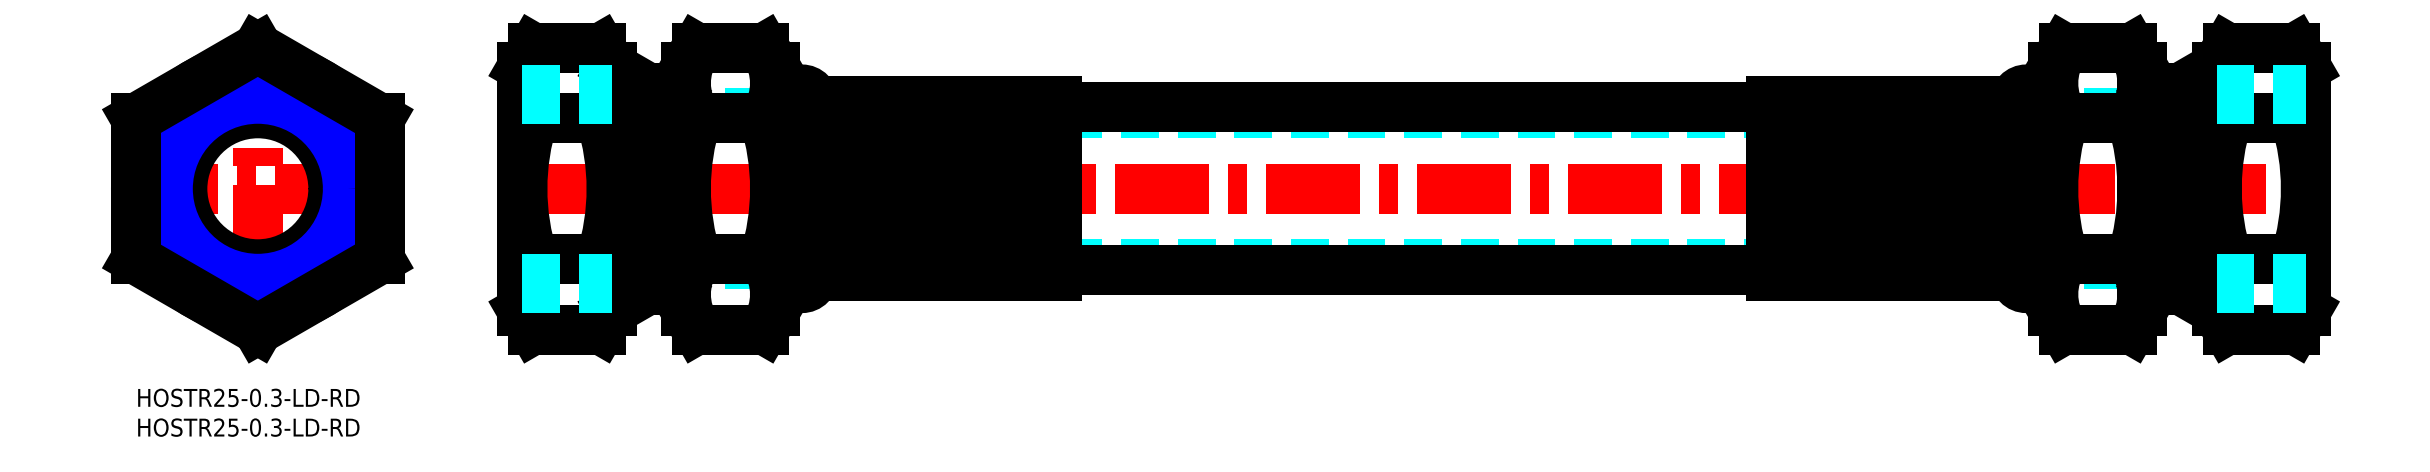
<metadata>
{"format":"dxf","ext":"dxf","renderer":"ezdxf+matplotlib","layout":"modelspace","background":"white","min_lineweight":24,"dpi":150}
</metadata>
<code>
0
SECTION
2
ENTITIES
0
INSERT
8
MSM_CONTINUOUS
2
*U2
10
0
20
0
30
0
0
INSERT
8
MSM_CONTINUOUS
2
*U3
10
0
20
0
30
0
0
LINE
8
MSM_CENTER
10
63
20
33.67
30
0
11
367
21
33.67
31
0
0
LINE
8
MSM_DASHED
10
80
20
46.37
30
0
11
350
21
46.37
31
0
0
LINE
8
MSM_DASHED
10
80
20
20.97
30
0
11
350
21
20.97
31
0
0
LINE
8
MSM_CONTINUOUS
10
155
20
19.97
30
0
11
275
21
19.97
31
0
0
LINE
8
MSM_CONTINUOUS
10
275
20
47.37
30
0
11
155
21
47.37
31
0
0
CIRCLE
8
MSM_CONTINUOUS
10
20.5
20
33.67
30
0
40
20.5
0
LINE
8
MSM_CENTER
10
-2
20
33.67
30
0
11
43
21
33.67
31
0
0
LINE
8
MSM_CENTER
10
20.5
20
59.65
30
0
11
20.5
21
7.691
31
0
0
LINE
8
MSM_CONTINUOUS
10
10.25
20
15.92
30
0
11
10.25
21
15.92
31
0
0
LINE
8
MSM_CONTINUOUS
10
5.125
20
18.88
30
0
11
5.125
21
18.88
31
0
0
CIRCLE
8
MSM_CONTINUOUS
10
20.5
20
33.67
30
0
40
12.7
0
LINE
8
MSM_CONTINUOUS
10
114.5
20
19.47
30
0
11
114.5
21
26.2
31
0
0
LINE
8
MSM_CONTINUOUS
10
114.5
20
26.7
30
0
11
114.5
21
33.42
31
0
0
LINE
8
MSM_CONTINUOUS
10
154.7
20
19.47
30
0
11
154.7
21
26.2
31
0
0
LINE
8
MSM_CONTINUOUS
10
154.7
20
26.7
30
0
11
154.7
21
33.42
31
0
0
LINE
8
MSM_CONTINUOUS
10
114.5
20
26.7
30
0
11
154.7
21
26.7
31
0
0
LINE
8
MSM_CONTINUOUS
10
154.7
20
26.2
30
0
11
114.5
21
26.2
31
0
0
LINE
8
MSM_CONTINUOUS
10
154.7
20
41.15
30
0
11
114.5
21
41.15
31
0
0
LINE
8
MSM_CONTINUOUS
10
114.5
20
40.65
30
0
11
154.7
21
40.65
31
0
0
LINE
8
MSM_CONTINUOUS
10
154.7
20
40.65
30
0
11
154.7
21
33.92
31
0
0
LINE
8
MSM_CONTINUOUS
10
114.5
20
40.65
30
0
11
114.5
21
33.92
31
0
0
LINE
8
MSM_CONTINUOUS
10
114.5
20
33.42
30
0
11
154.7
21
33.42
31
0
0
LINE
8
MSM_CONTINUOUS
10
154.7
20
33.92
30
0
11
114.5
21
33.92
31
0
0
LINE
8
MSM_CONTINUOUS
10
114.5
20
47.87
30
0
11
114.5
21
41.15
31
0
0
LINE
8
MSM_CONTINUOUS
10
154.7
20
19.47
30
0
11
114.5
21
19.47
31
0
0
LINE
8
MSM_CONTINUOUS
10
154.7
20
47.87
30
0
11
114.5
21
47.87
31
0
0
LINE
8
MSM_CONTINUOUS
10
154.7
20
47.87
30
0
11
154.7
21
41.15
31
0
0
LINE
8
MSM_CONTINUOUS
10
155
20
48.37
30
0
11
114
21
48.37
31
0
0
LINE
8
MSM_CONTINUOUS
10
155
20
18.97
30
0
11
114
21
18.97
31
0
0
LINE
8
MSM_CONTINUOUS
10
155
20
48.37
30
0
11
155
21
18.97
31
0
0
ARC
8
MSM_CONTINUOUS
10
112
20
48.37
30
0
40
2
50
0
51
180
0
LINE
8
MSM_CONTINUOUS
10
110
20
18.97
30
0
11
110
21
48.37
31
0
0
ARC
8
MSM_CONTINUOUS
10
112
20
18.97
30
0
40
2
50
180
51
0
0
LINE
8
MSM_CONTINUOUS
10
114
20
48.37
30
0
11
114
21
18.97
31
0
0
LINE
8
MSM_CONTINUOUS
10
107.5
20
46.87
30
0
11
110
21
46.87
31
0
0
LINE
8
MSM_CONTINUOUS
10
107.5
20
20.47
30
0
11
110
21
20.47
31
0
0
LINE
8
MSM_CONTINUOUS
10
66.83
20
57.34
30
0
11
78.17
21
57.34
31
0
0
LINE
8
MSM_CONTINUOUS
10
65
20
13.17
30
0
11
65
21
54.17
31
0
0
ARC
8
MSM_CONTINUOUS
10
104.2
20
33.67
30
0
40
39.17
50
162.4
51
197.6
0
ARC
8
MSM_CONTINUOUS
10
40.83
20
33.67
30
0
40
39.17
50
342.4
51
17.59
0
LINE
8
MSM_CONTINUOUS
10
80
20
13.17
30
0
11
80
21
54.17
31
0
0
ARC
8
MSM_CONTINUOUS
10
75.48
20
15.92
30
0
40
10.48
50
145.6
51
214.4
0
ARC
8
MSM_CONTINUOUS
10
69.52
20
15.92
30
0
40
10.48
50
325.6
51
34.38
0
LINE
8
MSM_CONTINUOUS
10
66.83
20
10
30
0
11
78.17
21
10
31
0
0
LINE
8
MSM_CONTINUOUS
10
65
20
13.17
30
0
11
66.83
21
10
31
0
0
LINE
8
MSM_CONTINUOUS
10
80
20
13.17
30
0
11
78.17
21
10
31
0
0
LINE
8
MSM_CONTINUOUS
10
66.83
20
21.84
30
0
11
78.17
21
21.84
31
0
0
LINE
8
MSM_CONTINUOUS
10
65
20
54.17
30
0
11
66.83
21
57.34
31
0
0
ARC
8
MSM_CONTINUOUS
10
75.48
20
51.42
30
0
40
10.48
50
145.6
51
214.4
0
ARC
8
MSM_CONTINUOUS
10
69.52
20
51.42
30
0
40
10.48
50
325.6
51
34.38
0
LINE
8
MSM_CONTINUOUS
10
80
20
54.17
30
0
11
78.17
21
57.34
31
0
0
LINE
8
MSM_CONTINUOUS
10
66.83
20
45.51
30
0
11
78.17
21
45.51
31
0
0
LINE
8
MSM_CONTINUOUS
10
94.33
20
57.34
30
0
11
105.7
21
57.34
31
0
0
LINE
8
MSM_CONTINUOUS
10
94.33
20
45.51
30
0
11
105.7
21
45.51
31
0
0
LINE
8
MSM_CONTINUOUS
10
107.5
20
54.17
30
0
11
105.7
21
57.34
31
0
0
ARC
8
MSM_CONTINUOUS
10
97.02
20
51.42
30
0
40
10.48
50
325.6
51
34.38
0
ARC
8
MSM_CONTINUOUS
10
103
20
51.42
30
0
40
10.48
50
145.6
51
214.4
0
LINE
8
MSM_CONTINUOUS
10
92.5
20
54.17
30
0
11
94.33
21
57.34
31
0
0
LINE
8
MSM_CONTINUOUS
10
94.33
20
21.84
30
0
11
105.7
21
21.84
31
0
0
LINE
8
MSM_CONTINUOUS
10
107.5
20
13.17
30
0
11
105.7
21
10
31
0
0
LINE
8
MSM_CONTINUOUS
10
92.5
20
13.17
30
0
11
94.33
21
10
31
0
0
LINE
8
MSM_CONTINUOUS
10
94.33
20
10
30
0
11
105.7
21
10
31
0
0
ARC
8
MSM_CONTINUOUS
10
97.02
20
15.92
30
0
40
10.48
50
325.6
51
34.38
0
ARC
8
MSM_CONTINUOUS
10
103
20
15.92
30
0
40
10.48
50
145.6
51
214.4
0
LINE
8
MSM_CONTINUOUS
10
107.5
20
13.17
30
0
11
107.5
21
54.17
31
0
0
ARC
8
MSM_CONTINUOUS
10
68.33
20
33.67
30
0
40
39.17
50
342.4
51
17.59
0
ARC
8
MSM_CONTINUOUS
10
131.7
20
33.67
30
0
40
39.17
50
162.4
51
197.6
0
LINE
8
MSM_CONTINUOUS
10
92.5
20
13.17
30
0
11
92.5
21
54.17
31
0
0
LINE
8
MSM_CONTINUOUS
10
91
20
47.52
30
0
11
92.5
21
47.52
31
0
0
LINE
8
MSM_CONTINUOUS
10
80
20
54.17
30
0
11
86
21
50.71
31
0
0
LINE
8
MSM_CONTINUOUS
10
86
20
50.71
30
0
11
90.42
21
50.71
31
0
0
LINE
8
MSM_CONTINUOUS
10
86
20
50.71
30
0
11
86
21
16.64
31
0
0
LINE
8
MSM_CONTINUOUS
10
91
20
50.13
30
0
11
91
21
17.21
31
0
0
LINE
8
MSM_CONTINUOUS
10
90.42
20
50.71
30
0
11
90.42
21
16.64
31
0
0
LINE
8
MSM_CONTINUOUS
10
90.42
20
50.71
30
0
11
91
21
50.13
31
0
0
LINE
8
MSM_CONTINUOUS
10
80
20
13.17
30
0
11
86
21
16.64
31
0
0
LINE
8
MSM_CONTINUOUS
10
86
20
16.64
30
0
11
90.42
21
16.64
31
0
0
LINE
8
MSM_CONTINUOUS
10
90.42
20
16.64
30
0
11
91
21
17.21
31
0
0
LINE
8
MSM_CONTINUOUS
10
91
20
19.82
30
0
11
92.5
21
19.82
31
0
0
LINE
8
MSM_CONTINUOUS
10
339
20
19.82
30
0
11
337.5
21
19.82
31
0
0
LINE
8
MSM_CONTINUOUS
10
339.6
20
16.64
30
0
11
339
21
17.21
31
0
0
LINE
8
MSM_CONTINUOUS
10
344
20
16.64
30
0
11
339.6
21
16.64
31
0
0
LINE
8
MSM_CONTINUOUS
10
350
20
13.17
30
0
11
344
21
16.64
31
0
0
LINE
8
MSM_CONTINUOUS
10
339.6
20
50.71
30
0
11
339
21
50.13
31
0
0
LINE
8
MSM_CONTINUOUS
10
339.6
20
50.71
30
0
11
339.6
21
16.64
31
0
0
LINE
8
MSM_CONTINUOUS
10
339
20
50.13
30
0
11
339
21
17.21
31
0
0
LINE
8
MSM_CONTINUOUS
10
344
20
50.71
30
0
11
344
21
16.64
31
0
0
LINE
8
MSM_CONTINUOUS
10
344
20
50.71
30
0
11
339.6
21
50.71
31
0
0
LINE
8
MSM_CONTINUOUS
10
350
20
54.17
30
0
11
344
21
50.71
31
0
0
LINE
8
MSM_CONTINUOUS
10
339
20
47.52
30
0
11
337.5
21
47.52
31
0
0
LINE
8
MSM_CONTINUOUS
10
337.5
20
13.17
30
0
11
337.5
21
54.17
31
0
0
ARC
8
MSM_CONTINUOUS
10
298.3
20
33.67
30
0
40
39.17
50
342.4
51
17.59
0
ARC
8
MSM_CONTINUOUS
10
361.7
20
33.67
30
0
40
39.17
50
162.4
51
197.6
0
LINE
8
MSM_CONTINUOUS
10
322.5
20
13.17
30
0
11
322.5
21
54.17
31
0
0
ARC
8
MSM_CONTINUOUS
10
327
20
15.92
30
0
40
10.48
50
325.6
51
34.38
0
ARC
8
MSM_CONTINUOUS
10
333
20
15.92
30
0
40
10.48
50
145.6
51
214.4
0
LINE
8
MSM_CONTINUOUS
10
335.7
20
10
30
0
11
324.3
21
10
31
0
0
LINE
8
MSM_CONTINUOUS
10
337.5
20
13.17
30
0
11
335.7
21
10
31
0
0
LINE
8
MSM_CONTINUOUS
10
322.5
20
13.17
30
0
11
324.3
21
10
31
0
0
LINE
8
MSM_CONTINUOUS
10
335.7
20
21.84
30
0
11
324.3
21
21.84
31
0
0
LINE
8
MSM_CONTINUOUS
10
337.5
20
54.17
30
0
11
335.7
21
57.34
31
0
0
ARC
8
MSM_CONTINUOUS
10
327
20
51.42
30
0
40
10.48
50
325.6
51
34.38
0
ARC
8
MSM_CONTINUOUS
10
333
20
51.42
30
0
40
10.48
50
145.6
51
214.4
0
LINE
8
MSM_CONTINUOUS
10
322.5
20
54.17
30
0
11
324.3
21
57.34
31
0
0
LINE
8
MSM_CONTINUOUS
10
335.7
20
45.51
30
0
11
324.3
21
45.51
31
0
0
LINE
8
MSM_CONTINUOUS
10
335.7
20
57.34
30
0
11
324.3
21
57.34
31
0
0
LINE
8
MSM_CONTINUOUS
10
363.2
20
45.51
30
0
11
351.8
21
45.51
31
0
0
LINE
8
MSM_CONTINUOUS
10
350
20
54.17
30
0
11
351.8
21
57.34
31
0
0
ARC
8
MSM_CONTINUOUS
10
360.5
20
51.42
30
0
40
10.48
50
145.6
51
214.4
0
ARC
8
MSM_CONTINUOUS
10
354.5
20
51.42
30
0
40
10.48
50
325.6
51
34.38
0
LINE
8
MSM_CONTINUOUS
10
365
20
54.17
30
0
11
363.2
21
57.34
31
0
0
LINE
8
MSM_CONTINUOUS
10
363.2
20
21.84
30
0
11
351.8
21
21.84
31
0
0
LINE
8
MSM_CONTINUOUS
10
350
20
13.17
30
0
11
351.8
21
10
31
0
0
LINE
8
MSM_CONTINUOUS
10
365
20
13.17
30
0
11
363.2
21
10
31
0
0
LINE
8
MSM_CONTINUOUS
10
363.2
20
10
30
0
11
351.8
21
10
31
0
0
ARC
8
MSM_CONTINUOUS
10
360.5
20
15.92
30
0
40
10.48
50
145.6
51
214.4
0
ARC
8
MSM_CONTINUOUS
10
354.5
20
15.92
30
0
40
10.48
50
325.6
51
34.38
0
LINE
8
MSM_CONTINUOUS
10
350
20
13.17
30
0
11
350
21
54.17
31
0
0
ARC
8
MSM_CONTINUOUS
10
389.2
20
33.67
30
0
40
39.17
50
162.4
51
197.6
0
ARC
8
MSM_CONTINUOUS
10
325.8
20
33.67
30
0
40
39.17
50
342.4
51
17.59
0
LINE
8
MSM_CONTINUOUS
10
365
20
13.17
30
0
11
365
21
54.17
31
0
0
LINE
8
MSM_CONTINUOUS
10
363.2
20
57.34
30
0
11
351.8
21
57.34
31
0
0
LINE
8
MSM_CONTINUOUS
10
322.5
20
20.47
30
0
11
320
21
20.47
31
0
0
LINE
8
MSM_CONTINUOUS
10
322.5
20
46.87
30
0
11
320
21
46.87
31
0
0
LINE
8
MSM_CONTINUOUS
10
316
20
48.37
30
0
11
316
21
18.97
31
0
0
ARC
8
MSM_CONTINUOUS
10
318
20
18.97
30
0
40
2
50
180
51
0
0
LINE
8
MSM_CONTINUOUS
10
320
20
18.97
30
0
11
320
21
48.37
31
0
0
ARC
8
MSM_CONTINUOUS
10
318
20
48.37
30
0
40
2
50
0
51
180
0
LINE
8
MSM_CONTINUOUS
10
275
20
48.37
30
0
11
275
21
18.97
31
0
0
LINE
8
MSM_CONTINUOUS
10
275
20
18.97
30
0
11
316
21
18.97
31
0
0
LINE
8
MSM_CONTINUOUS
10
275
20
48.37
30
0
11
316
21
48.37
31
0
0
LINE
8
MSM_CONTINUOUS
10
275.2
20
47.87
30
0
11
275.2
21
41.15
31
0
0
LINE
8
MSM_CONTINUOUS
10
275.2
20
47.87
30
0
11
315.5
21
47.87
31
0
0
LINE
8
MSM_CONTINUOUS
10
275.2
20
19.47
30
0
11
315.5
21
19.47
31
0
0
LINE
8
MSM_CONTINUOUS
10
315.5
20
47.87
30
0
11
315.5
21
41.15
31
0
0
LINE
8
MSM_CONTINUOUS
10
275.2
20
33.92
30
0
11
315.5
21
33.92
31
0
0
LINE
8
MSM_CONTINUOUS
10
315.5
20
33.42
30
0
11
275.2
21
33.42
31
0
0
LINE
8
MSM_CONTINUOUS
10
315.5
20
40.65
30
0
11
315.5
21
33.92
31
0
0
LINE
8
MSM_CONTINUOUS
10
275.2
20
40.65
30
0
11
275.2
21
33.92
31
0
0
LINE
8
MSM_CONTINUOUS
10
315.5
20
40.65
30
0
11
275.2
21
40.65
31
0
0
LINE
8
MSM_CONTINUOUS
10
275.2
20
41.15
30
0
11
315.5
21
41.15
31
0
0
LINE
8
MSM_CONTINUOUS
10
275.2
20
26.2
30
0
11
315.5
21
26.2
31
0
0
LINE
8
MSM_CONTINUOUS
10
315.5
20
26.7
30
0
11
275.2
21
26.7
31
0
0
LINE
8
MSM_CONTINUOUS
10
275.2
20
26.7
30
0
11
275.2
21
33.42
31
0
0
LINE
8
MSM_CONTINUOUS
10
275.2
20
19.47
30
0
11
275.2
21
26.2
31
0
0
LINE
8
MSM_CONTINUOUS
10
315.5
20
26.7
30
0
11
315.5
21
33.42
31
0
0
LINE
8
MSM_CONTINUOUS
10
315.5
20
19.47
30
0
11
315.5
21
26.2
31
0
0
CIRCLE
8
MSM_CONTINUOUS
10
20.5
20
33.67
30
0
40
16.62
0
CIRCLE
8
MSM_NARROW
10
20.5
20
33.67
30
0
40
15.15
0
LINE
8
MSM_DASHED
10
65
20
18.53
30
0
11
80
21
18.53
31
0
0
LINE
8
MSM_DASHED
10
65
20
17.05
30
0
11
80
21
17.05
31
0
0
LINE
8
MSM_DASHED
10
65
20
48.82
30
0
11
80
21
48.82
31
0
0
LINE
8
MSM_DASHED
10
65
20
50.3
30
0
11
80
21
50.3
31
0
0
LINE
8
MSM_DASHED
10
350
20
18.53
30
0
11
365
21
18.53
31
0
0
LINE
8
MSM_DASHED
10
350
20
17.05
30
0
11
365
21
17.05
31
0
0
LINE
8
MSM_DASHED
10
350
20
48.82
30
0
11
365
21
48.82
31
0
0
LINE
8
MSM_DASHED
10
350
20
50.3
30
0
11
365
21
50.3
31
0
0
LINE
8
MSM_CONTINUOUS
10
41
20
45.51
30
0
11
20.5
21
57.34
31
0
0
LINE
8
MSM_CONTINUOUS
10
20.5
20
57.34
30
0
11
-9.863e-07
21
45.51
31
0
0
LINE
8
MSM_CONTINUOUS
10
-9.863e-07
20
45.51
30
0
11
-3.288e-07
21
21.84
31
0
0
LINE
8
MSM_CONTINUOUS
10
-3.288e-07
20
21.84
30
0
11
20.5
21
10
31
0
0
LINE
8
MSM_CONTINUOUS
10
20.5
20
10
30
0
11
41
21
21.84
31
0
0
LINE
8
MSM_CONTINUOUS
10
41
20
21.84
30
0
11
41
21
45.51
31
0
0
ENDSEC
0
EOF

</code>
